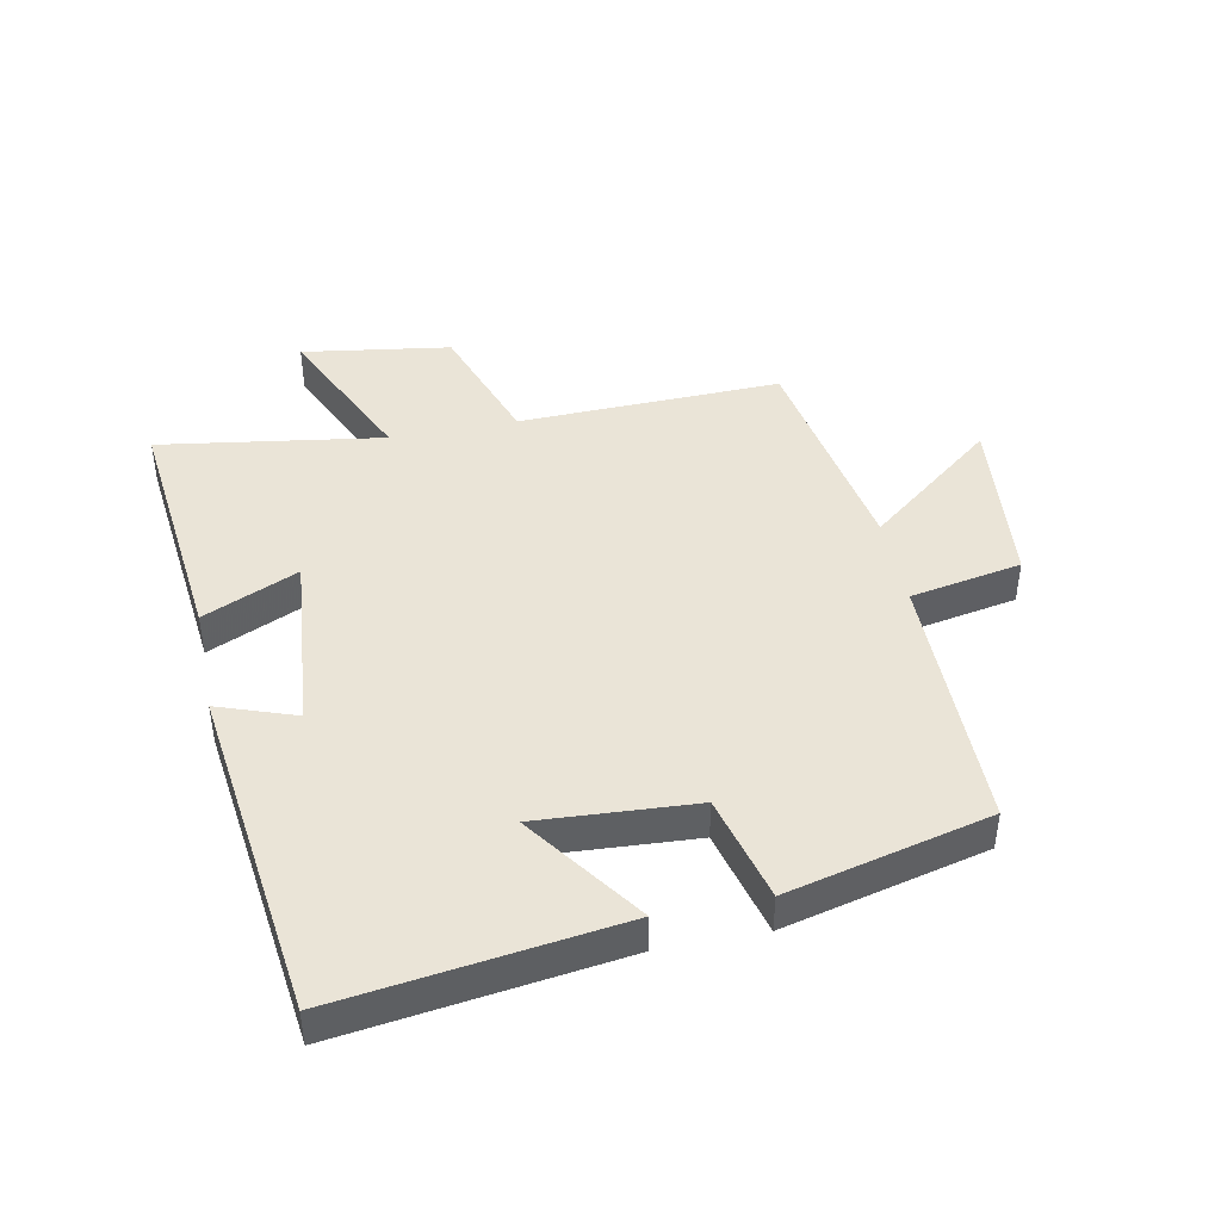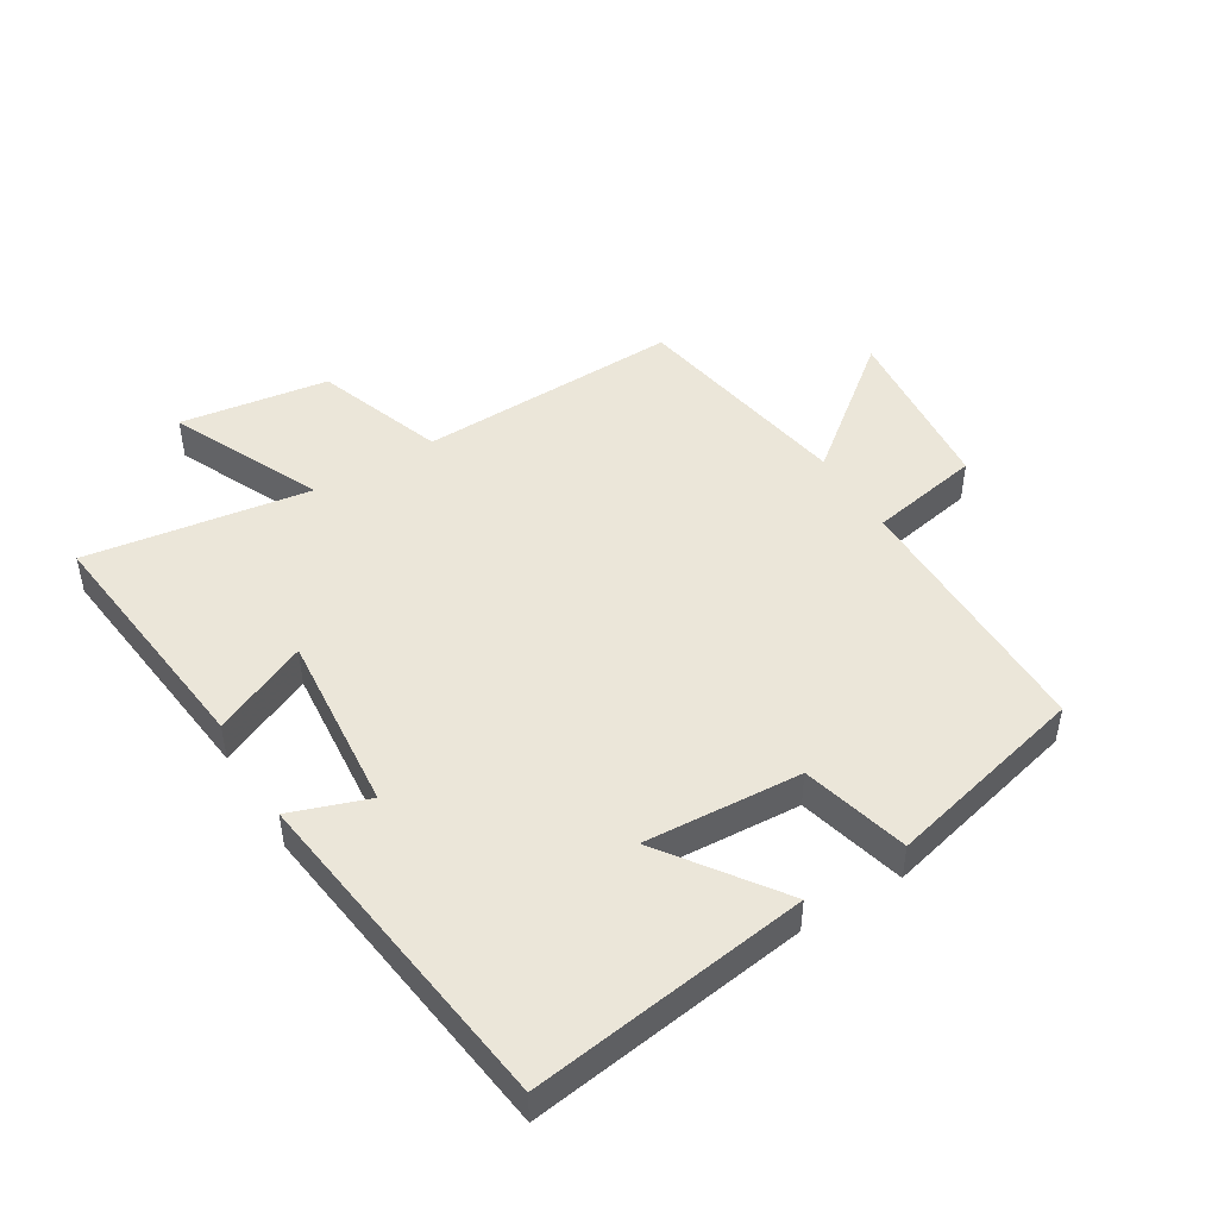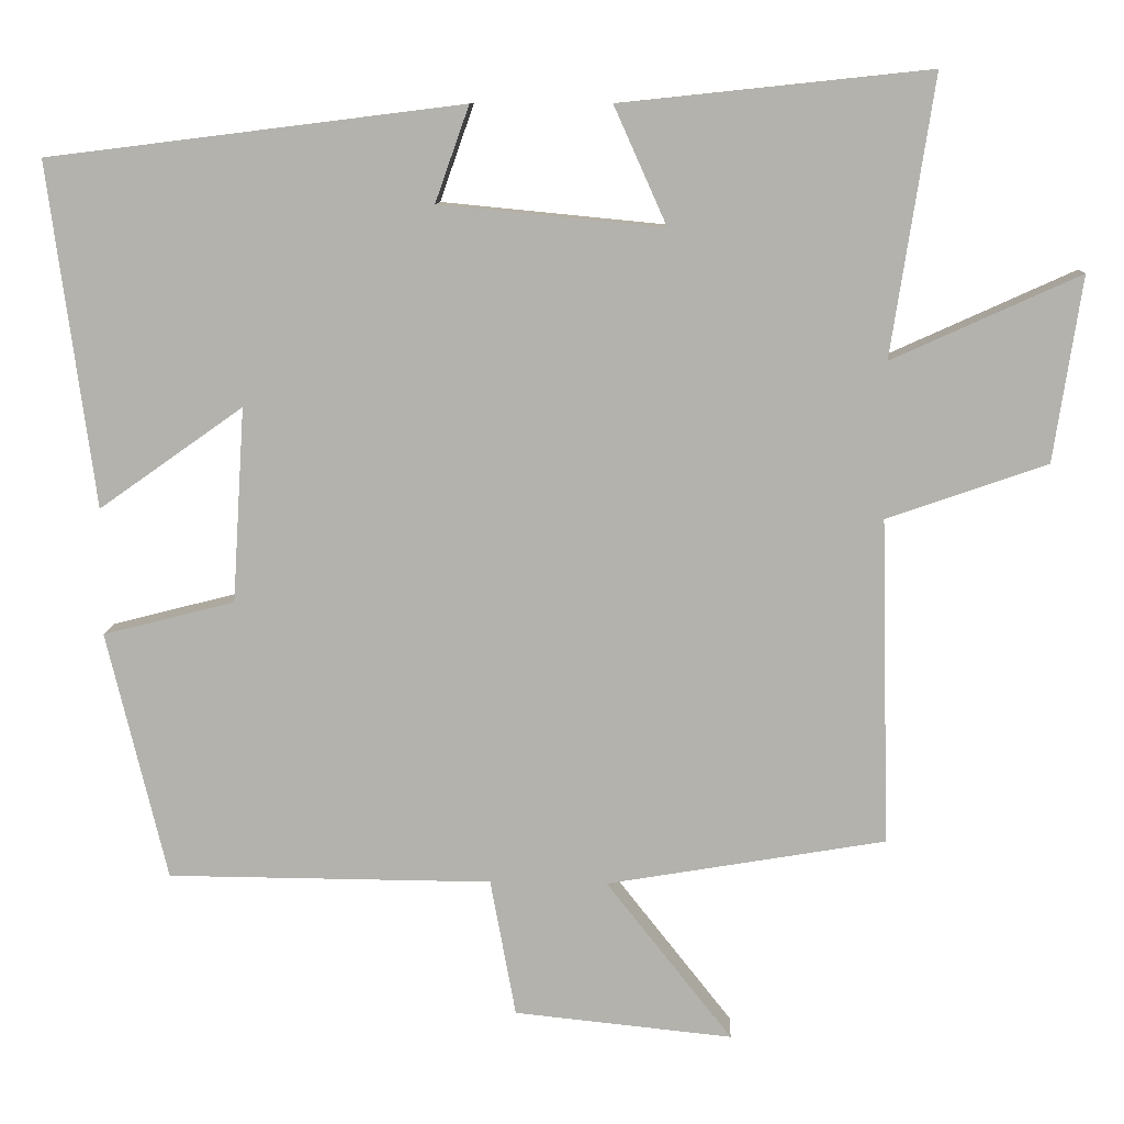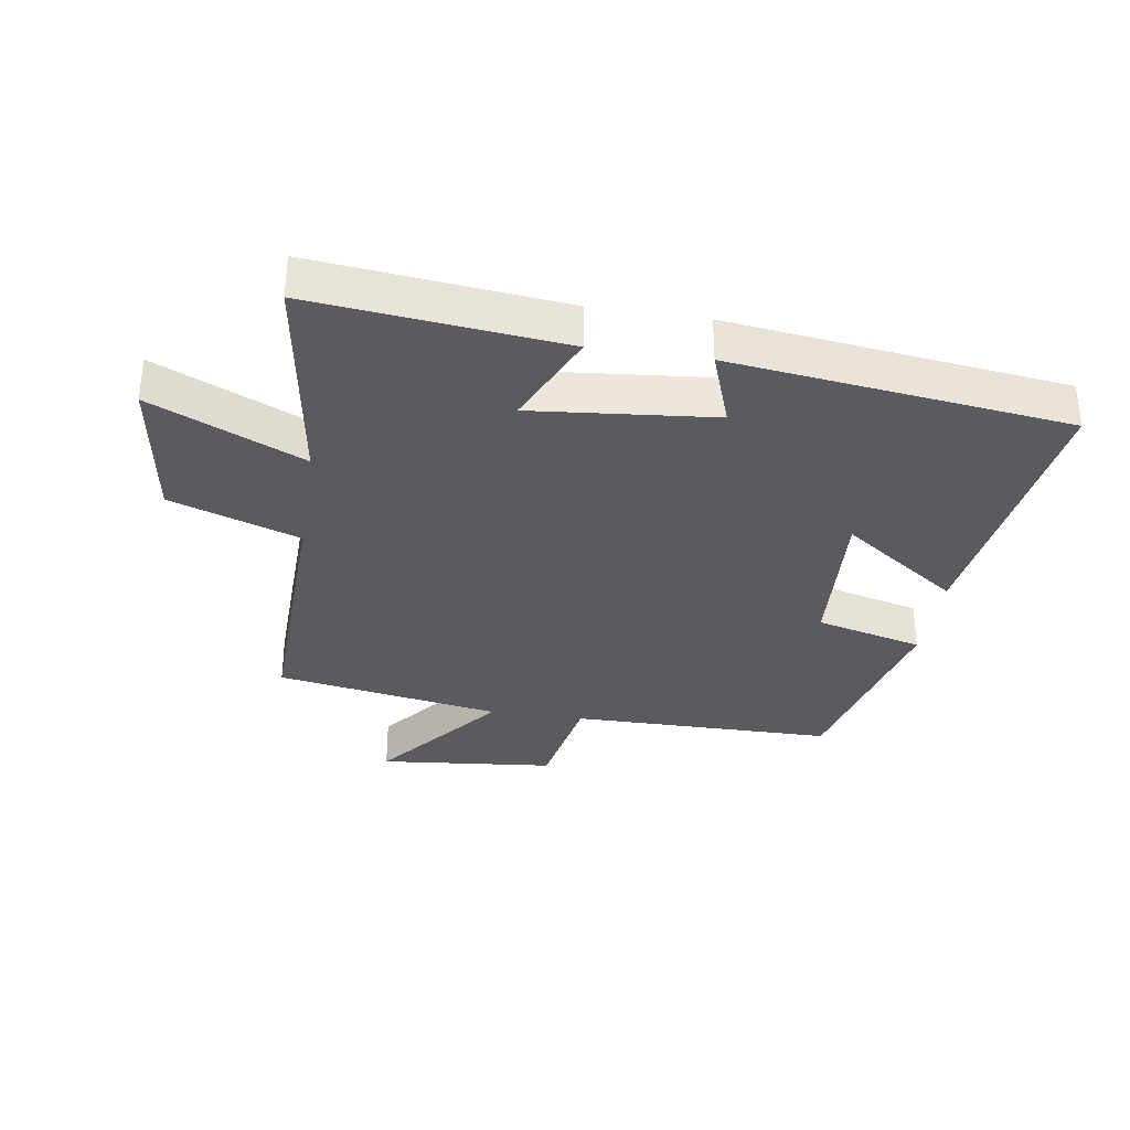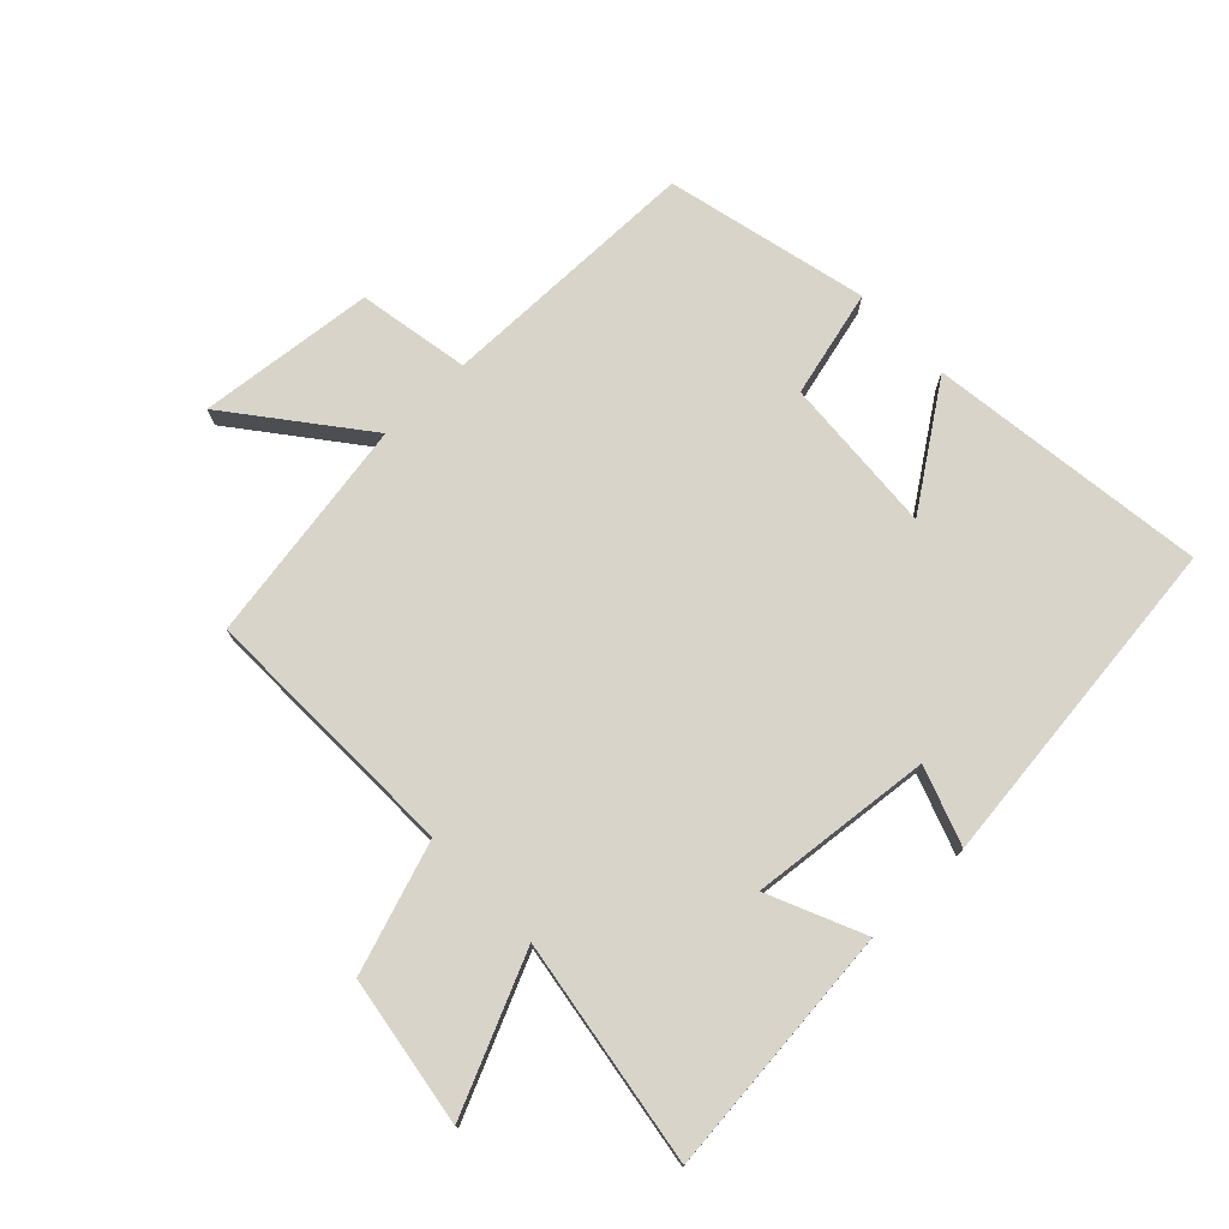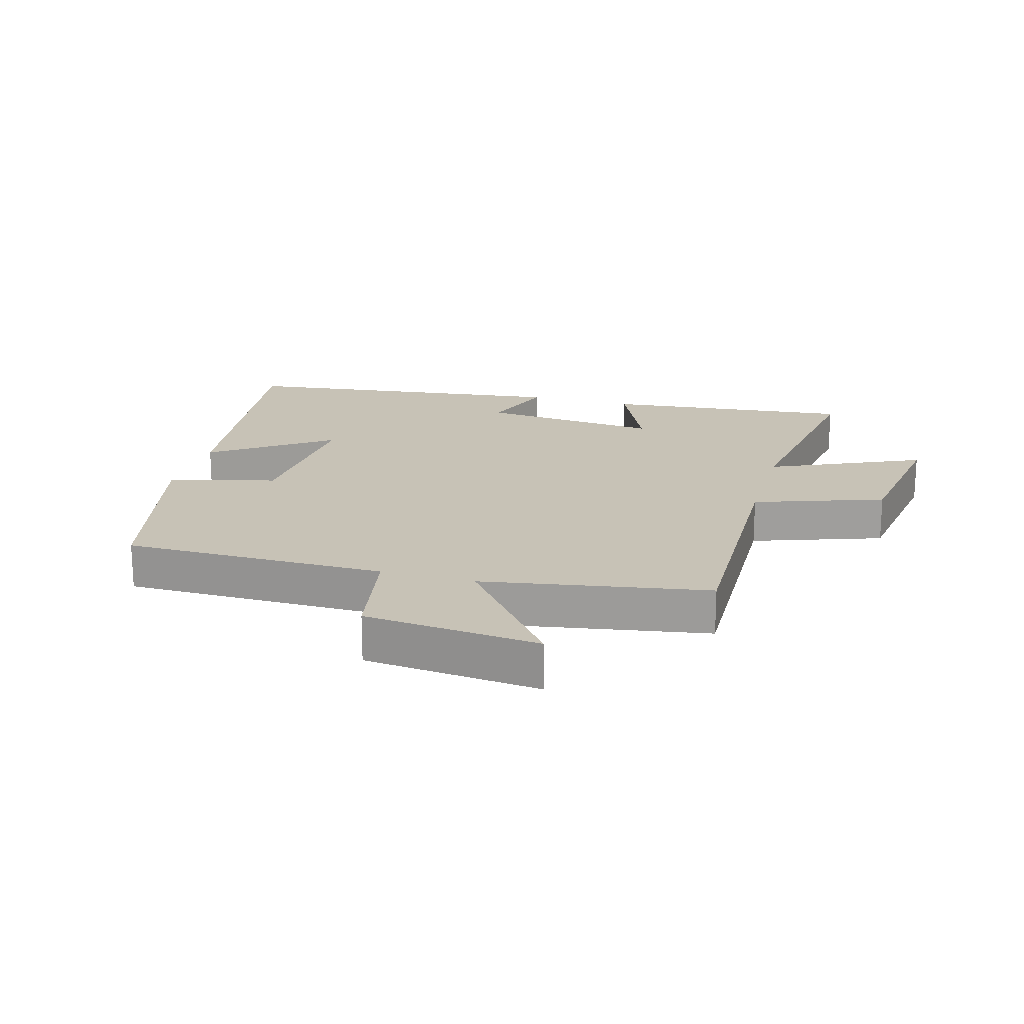
<metadata>
{"format":"obj","ext":"obj","renderer":"f3d","projection":"perspective","resolution":1024,"background":"white","views":[{"elev":43.6,"azim":78.6,"up":"+Y"},{"elev":47.3,"azim":58.4,"up":"+Y"},{"elev":10.1,"azim":-177.1,"up":"+Z"},{"elev":-33.1,"azim":-8.8,"up":"+Y"},{"elev":75.1,"azim":-43.5,"up":"+Y"},{"elev":19.3,"azim":-164.2,"up":"+Y"}]}
</metadata>
<code>
v -0.511 0.07 -0.438
v -0.5 0.07 -0.017
v -0.706 0.07 0.055
v -0.742 0.07 0.293
v -0.5 0.07 0.183
v -0.555 0.07 0.542
v -0.156 0.07 0.5
v -0.224 0.07 0.348
v 0.066 0.07 0.376
v 0.022 0.07 0.5
v 0.56 0.07 0.433
v 0.5 0.07 -0.012
v 0.313 0.07 0.12
v 0.329 0.07 -0.132
v 0.5 0.07 -0.176
v 0.422 0.07 -0.498
v 0.001 0.07 -0.5
v -0.032 0.07 -0.678
v -0.314 0.07 -0.706
v -0.151 0.07 -0.5
v -0.511 0 -0.438
v -0.5 0 -0.017
v -0.706 0 0.055
v -0.742 0 0.293
v -0.5 0 0.183
v -0.555 0 0.542
v -0.156 0 0.5
v -0.224 0 0.348
v 0.066 0 0.376
v 0.022 0 0.5
v 0.56 0 0.433
v 0.5 0 -0.012
v 0.313 0 0.12
v 0.329 0 -0.132
v 0.5 0 -0.176
v 0.422 0 -0.498
v 0.001 0 -0.5
v -0.032 0 -0.678
v -0.314 0 -0.706
v -0.151 0 -0.5
f 17 18 19 20
f 20 1 2
f 17 20 2
f 16 17 2
f 15 16 2
f 14 15 2
f 13 14 2 3
f 11 12 13
f 10 11 13
f 9 10 13
f 8 9 13 3
f 5 6 7 8
f 5 8 3
f 3 4 5
f 40 39 38 37
f 22 21 40
f 22 40 37
f 22 37 36
f 22 36 35
f 22 35 34
f 23 22 34 33
f 33 32 31
f 33 31 30
f 33 30 29
f 23 33 29 28
f 28 27 26 25
f 23 28 25
f 25 24 23
f 1 21 22 2
f 2 22 23 3
f 3 23 24 4
f 4 24 25 5
f 5 25 26 6
f 6 26 27 7
f 7 27 28 8
f 8 28 29 9
f 9 29 30 10
f 10 30 31 11
f 11 31 32 12
f 12 32 33 13
f 13 33 34 14
f 14 34 35 15
f 15 35 36 16
f 16 36 37 17
f 17 37 38 18
f 18 38 39 19
f 19 39 40 20
f 20 40 21 1

</code>
